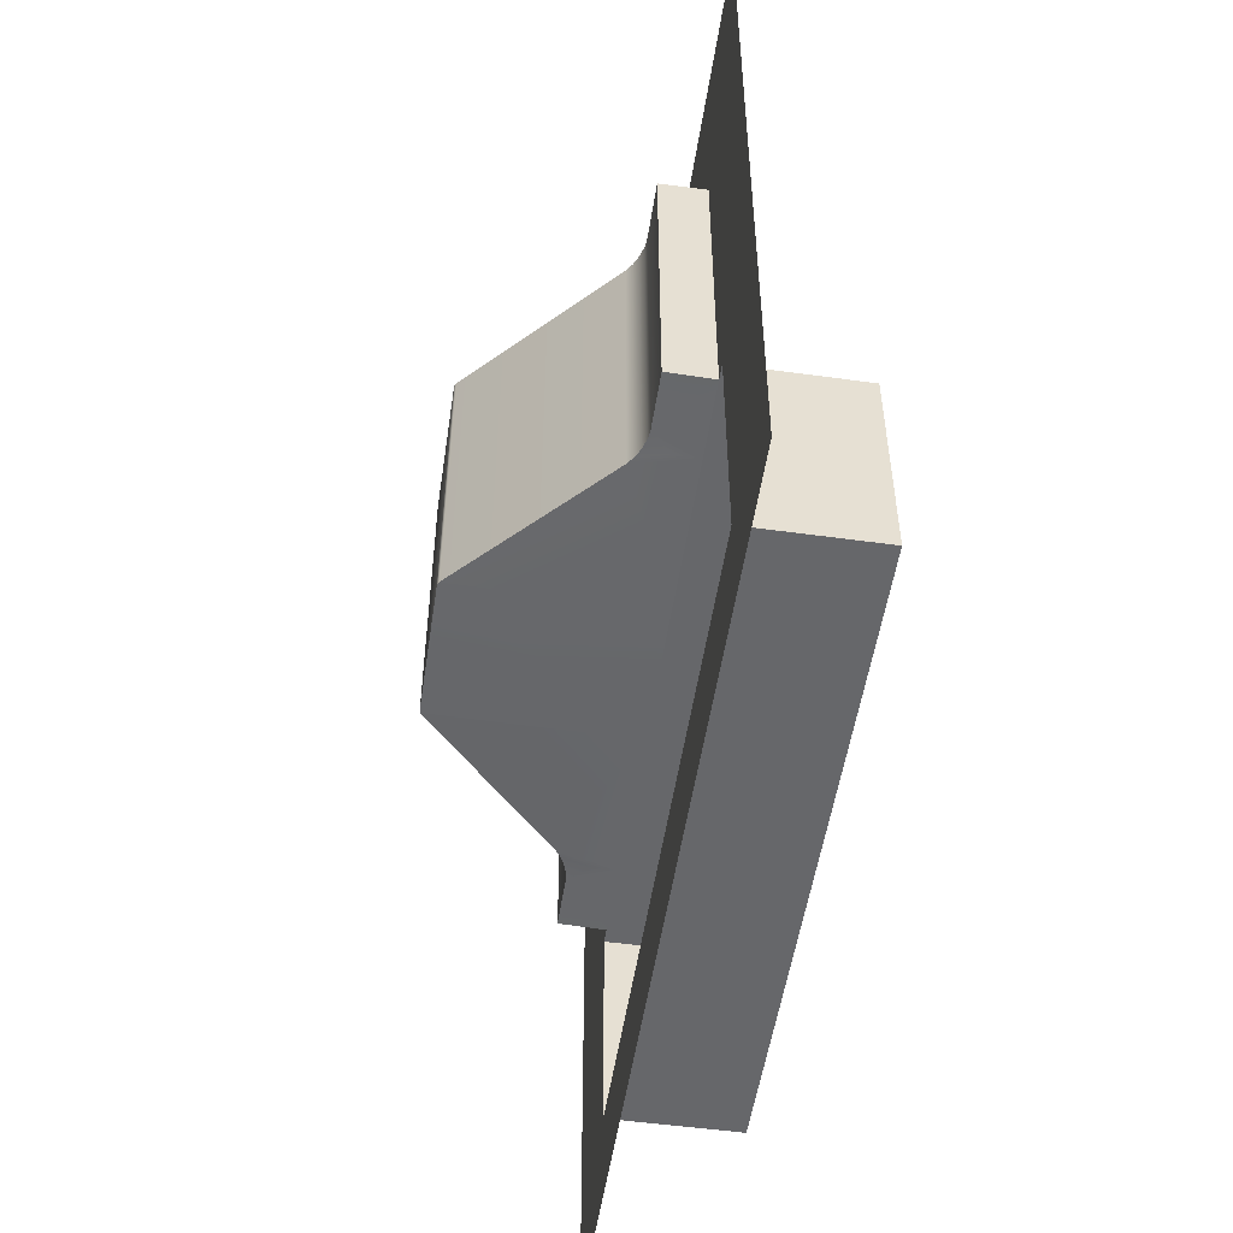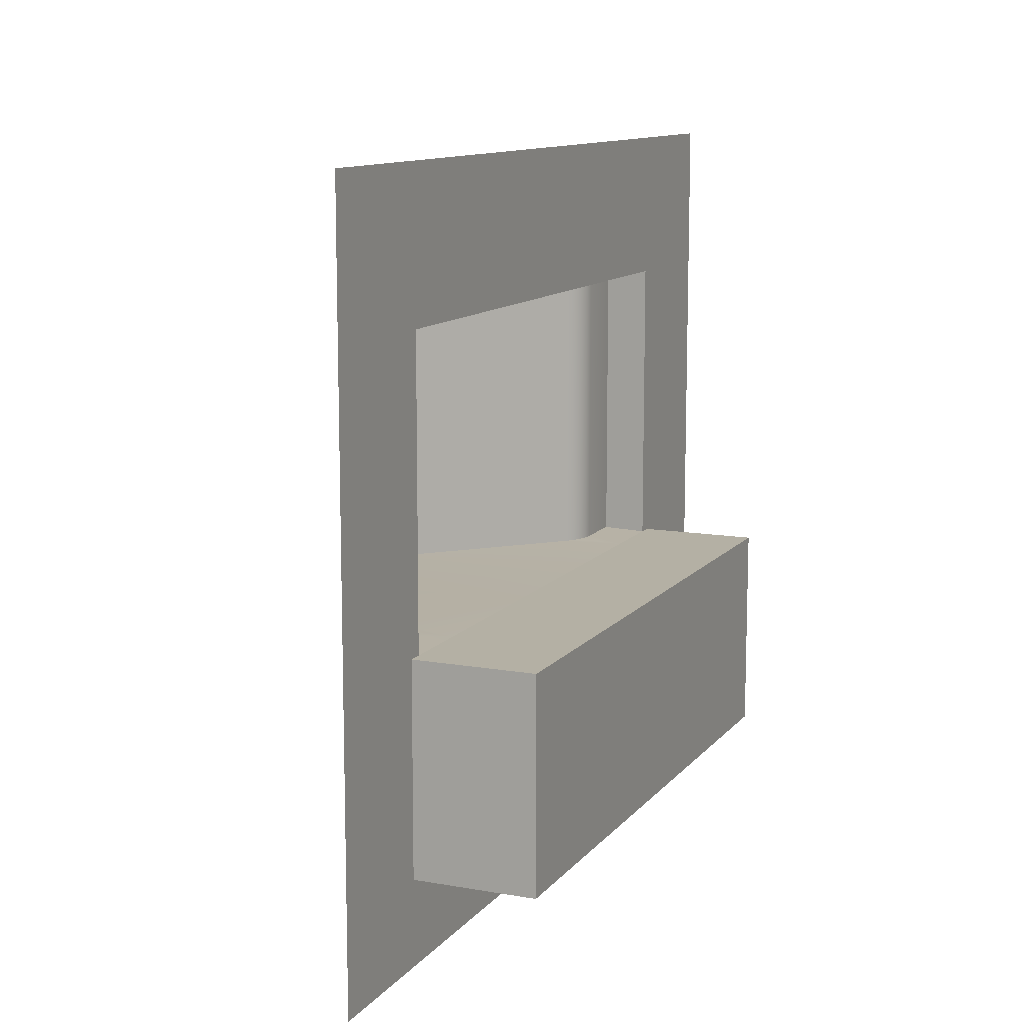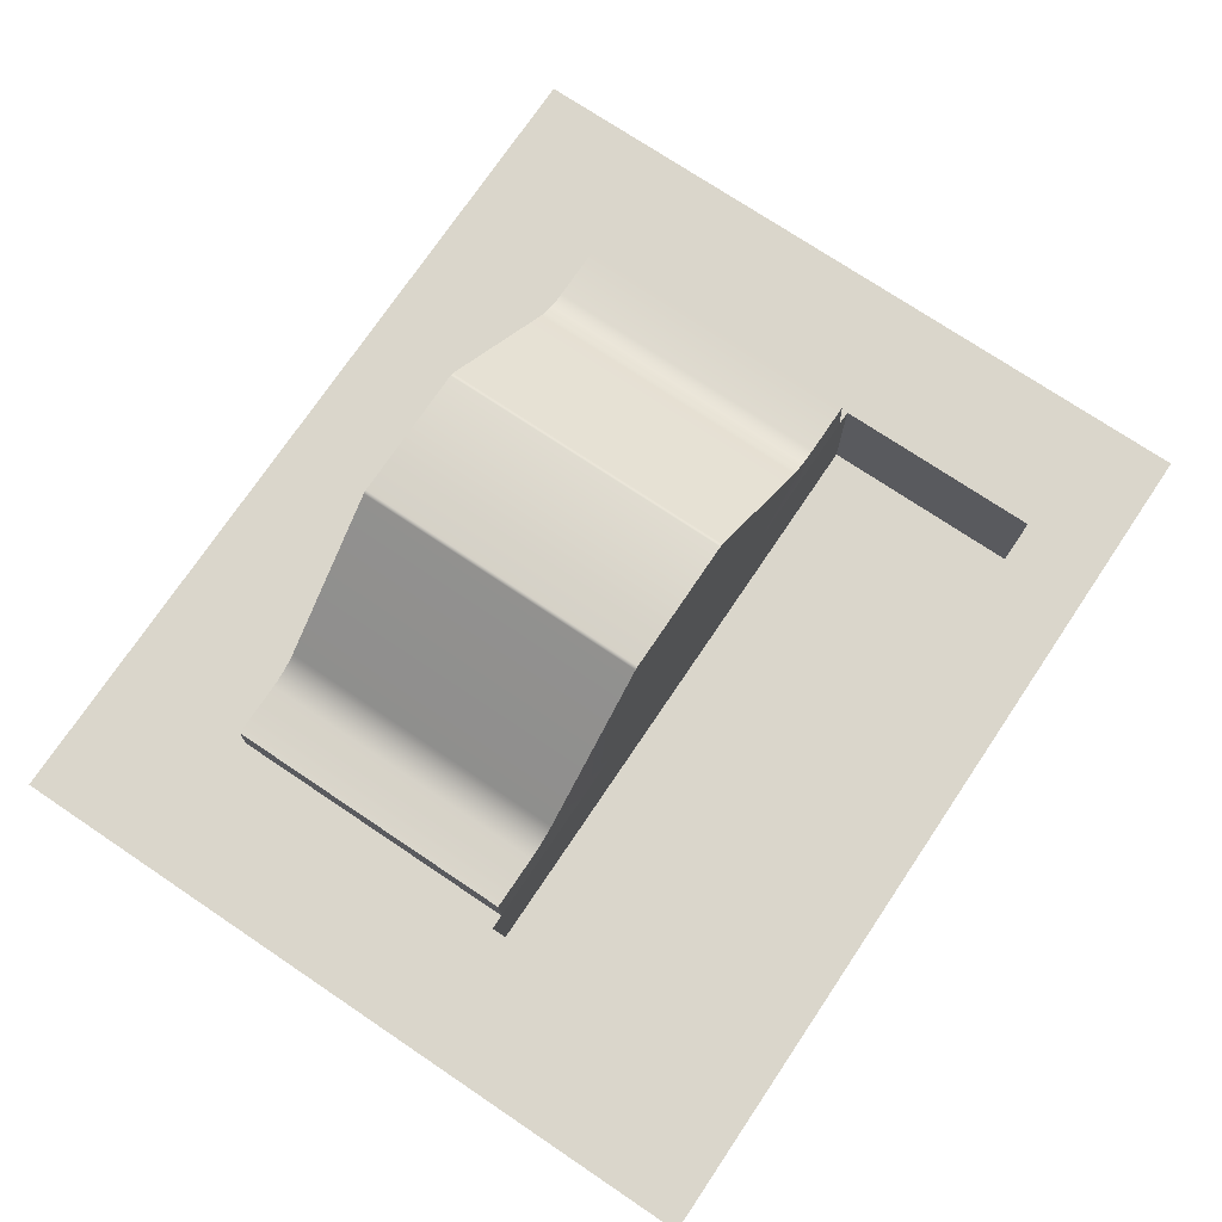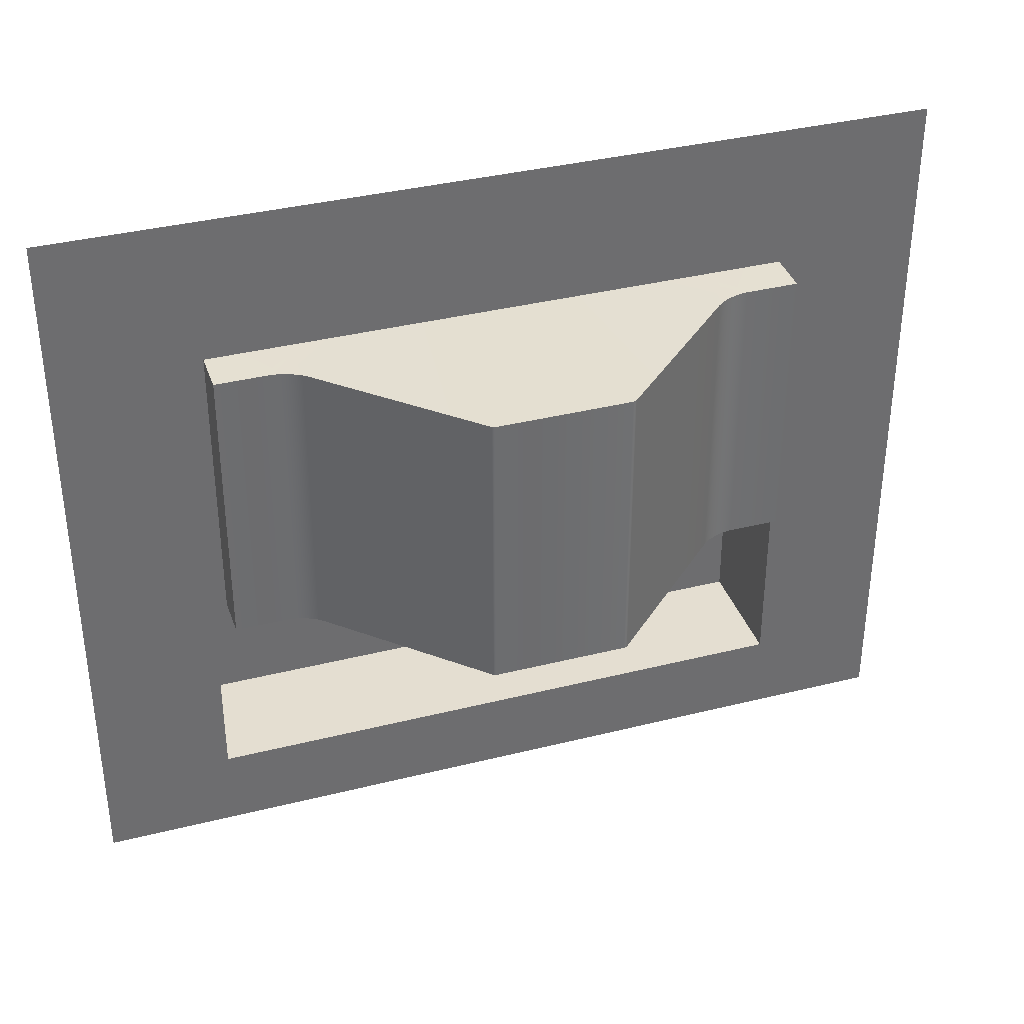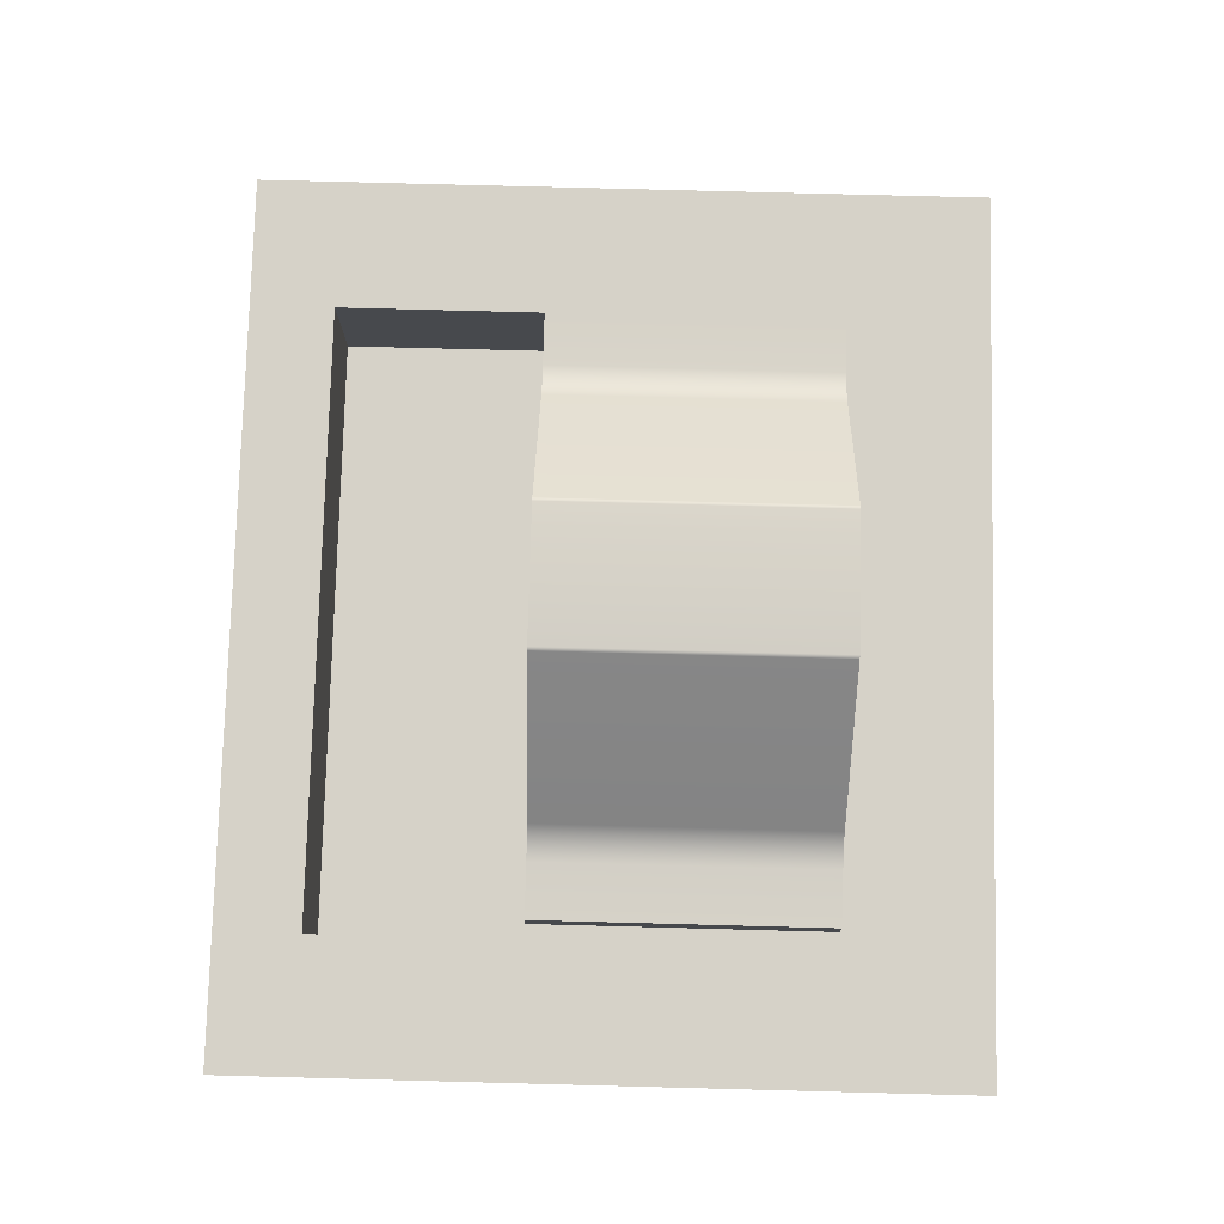
<metadata>
{"format":"obj","ext":"obj","renderer":"f3d","projection":"perspective","resolution":1024,"background":"white","views":[{"elev":-52.2,"azim":81.5,"up":"+Y"},{"elev":11.5,"azim":113.3,"up":"+Y"},{"elev":73.8,"azim":-56.1,"up":"+Z"},{"elev":36.5,"azim":-18.1,"up":"+Y"},{"elev":78.0,"azim":91.5,"up":"+Z"}]}
</metadata>
<code>
v -8 8 -0.2
v -8 4.015 -0.2
v -8.4 4.015 -0.2
v -8 3.994 1
v -8 -3.988 1
v -1.867 8 -0.2
v -1.867 4.015 -0.2
v -6.008 4.015 -0.2
v 1.856 8 -0.2
v 1.856 4.015 -0.2
v 5.997 8 -0.2
v 5.997 4.015 -0.2
v 8 8 -0.2
v 8 4.015 -0.2
v 8 -4.028 -0.2
v 8 -9.7 -0.2
v 5.997 -9.7 -0.2
v -6.008 8 -0.2
v -6.55 3.994 1
v 1.797 3.994 5
v 1.797 -3.988 5
v -1.808 -3.988 5
v 8 3.994 1
v 8 -3.988 1
v 6.539 -3.988 1
v 5.608 3.994 1.376
v 5.608 -3.988 1.376
v 1.898 -3.988 4.959
v 8.4 8 -0.2
v 8.4 4.015 -0.2
v 6.539 3.994 1
v -6.55 -3.988 1
v -1.909 3.994 4.959
v -1.909 -3.988 4.959
v -5.619 -3.988 1.376
v 5.997 -4.028 -0.2
v 1.856 -4.028 -0.2
v 1.856 -3.989 4.941
v -1.867 -3.989 4.941
v -5.619 3.994 1.376
v -6.008 -4.028 -0.2
v -8 -4.028 -0.2
v -1.867 -4.028 -0.2
v -6.008 -9.7 -0.2
v -8 -9.7 -0.2
v -1.867 -9.7 -0.2
v 1.856 -9.7 -0.2
v 8.4 -4.028 -0.2
v 8.4 -9.7 -0.2
v -8.4 -4.028 -0.2
v -8.4 -9.7 -0.2
v -5.809 3.994 1.232
v -6.008 4.004 0.4586
v -6.053 3.994 1.11
v -6.313 3.994 1.029
v 6.302 3.994 1.029
v 5.997 4.004 0.4586
v 6.042 3.994 1.11
v 5.798 3.994 1.232
v -6.313 -3.988 1.029
v -6.008 -4.006 0.4588
v -6.053 -3.988 1.11
v -5.809 -3.988 1.232
v 5.798 -3.988 1.232
v 5.997 -4.006 0.4588
v 6.042 -3.988 1.11
v 6.302 -3.988 1.029
v -1.808 3.994 5
v -1.843 3.994 4.995
v -1.867 3.994 4.941
v -1.88 3.994 4.98
v 1.898 3.994 4.959
v 1.869 3.994 4.98
v 1.856 3.994 4.941
v 1.832 3.994 4.995
v -1.88 -3.988 4.98
v -1.843 -3.988 4.995
v 1.832 -3.988 4.995
v 1.869 -3.988 4.98
v -8.4 8 -0.2
v -12 4.015 -0.2
v -12 -4.028 -0.2
v -12 -9.7 -0.2
v -12 8 -0.2
v 12 8 -0.2
v 12 4.015 -0.2
v 12 -4.028 -0.2
v 12 -9.7 -0.2
v 8 -12 -0.2
v 5.997 -12 -0.2
v -6.008 -12 -0.2
v -8 -12 -0.2
v -1.867 -12 -0.2
v 1.856 -12 -0.2
v 8.4 -12 -0.2
v -8.4 -12 -0.2
v -12 -12 -0.2
v 12 -12 -0.2
v 8 -9.7 -3.5
v 8.4 -9.7 -3.5
v -6.008 -4.028 -3.5
v -1.867 -4.028 -3.5
v 1.856 -4.028 -3.5
v 8.4 -4.028 -3.5
v 1.856 -9.7 -3.5
v 5.997 -4.028 -3.5
v -8 -9.7 -3.5
v -8.4 -9.7 -3.5
v -6.008 -9.7 -3.5
v -1.867 -9.7 -3.5
v -8.4 -4.028 -3.5
v 8 -4.028 -3.5
v 5.997 -9.7 -3.5
v -8 -4.028 -3.5
v -6.008 -4.028 -0.2
v -8 -4.028 -0.2
v -8 -4.028 -0.2
v -8 -4.028 -0.2
v 6.302 3.994 1.029
v 6.042 3.994 1.11
v 8 -9.7 -0.2
v 8.4 -9.7 -0.2
v 8.4 -9.7 -0.2
v -8.4 4.015 -0.2
v -8.4 8 -0.2
v -1.909 -3.988 4.959
v -5.619 -3.988 1.376
v 8.4 8 -0.2
v 1.832 -3.988 4.995
v 1.869 -3.988 4.98
v -5.619 3.994 1.376
v -5.809 3.994 1.232
v 8.4 -4.028 -0.2
v 8.4 -4.028 -0.2
v 8.4 -4.028 -0.2
v 5.798 3.994 1.232
v 1.797 -3.988 5
v -1.808 -3.988 5
v -8 3.994 1
v -8 3.994 1
v -8 -3.988 1
v -8 -3.988 1
v 8.4 4.015 -0.2
v -8 -9.7 -0.2
v -8.4 -9.7 -0.2
v -8.4 -9.7 -0.2
v -6.008 -9.7 -0.2
v -1.867 -9.7 -0.2
v -8.4 -4.028 -0.2
v -8.4 -4.028 -0.2
v -8.4 -4.028 -0.2
v -6.053 3.994 1.11
v -6.313 3.994 1.029
v 1.856 -9.7 -0.2
v 8 -4.028 -0.2
v 8 -4.028 -0.2
v 8 -4.028 -0.2
v 5.997 4.015 -0.2
v 8 4.015 -0.2
v 8 4.015 -0.2
v -8 4.015 -0.2
v -8 4.015 -0.2
v -6.008 4.015 -0.2
v -8.4 -4.028 -3.5
v -8.4 -4.028 -3.5
v -1.867 4.015 -0.2
v -1.843 3.994 4.995
v -1.88 3.994 4.98
v -1.808 3.994 5
v -1.88 -3.988 4.98
v -1.843 -3.988 4.995
v -1.867 -4.028 -0.2
v 8 -3.988 1
v 8 -3.988 1
v 6.539 -3.988 1
v 5.798 -3.988 1.232
v 6.042 -3.988 1.11
v -6.313 -3.988 1.029
v -6.053 -3.988 1.11
v 1.856 -4.028 -0.2
v 1.869 3.994 4.98
v 1.832 3.994 4.995
v -6.55 3.994 1
v 5.997 -9.7 -0.2
v -8.4 -9.7 -3.5
v -8.4 -9.7 -3.5
v 1.898 3.994 4.959
v 8 3.994 1
v 8 3.994 1
v 5.608 -3.988 1.376
v 1.898 -3.988 4.959
v 5.997 -4.028 -0.2
v 6.539 3.994 1
v 1.856 4.015 -0.2
v -5.809 -3.988 1.232
v 8.4 -4.028 -3.5
v 8.4 -4.028 -3.5
v 6.302 -3.988 1.029
v 8 -9.7 -3.5
v 8.4 -9.7 -3.5
v 8.4 -9.7 -3.5
v -6.008 -4.028 -3.5
v -1.867 -4.028 -3.5
v 1.856 -4.028 -3.5
v -8 -9.7 -3.5
v -6.008 -9.7 -3.5
v -1.867 -9.7 -3.5
v 1.856 -9.7 -3.5
v 8 -4.028 -3.5
v -8 -4.028 -3.5
v 5.997 -4.028 -3.5
v 5.997 -9.7 -3.5
v -1.909 3.994 4.959
v -6.55 -3.988 1
v 1.797 3.994 5
v 5.608 3.994 1.376
f 1 161 124
f 6 166 163
f 9 194 166
f 11 158 194
f 13 159 158
f 18 163 161
f 215 137 138
f 188 173 175
f 216 190 191
f 128 143 159
f 213 126 127
f 148 207 105
f 123 201 196
f 143 134 155
f 121 199 200
f 131 132 53
f 132 152 53
f 152 153 53
f 153 183 53
f 193 119 57
f 119 120 57
f 120 136 57
f 178 179 61
f 179 195 61
f 176 177 65
f 177 198 65
f 169 167 70
f 167 168 70
f 187 181 74
f 181 182 74
f 170 171 39
f 129 130 38
f 125 1 124
f 18 6 163
f 6 9 166
f 9 11 194
f 11 13 158
f 147 206 207
f 1 18 161
f 13 128 159
f 172 39 38
f 38 180 172
f 149 164 185
f 184 212 199
f 145 186 205
f 48 197 209
f 124 161 150
f 159 143 155
f 151 82 81
f 51 83 82
f 3 81 84
f 29 85 86
f 30 86 87
f 135 87 88
f 44 91 92
f 17 90 94
f 51 96 97
f 46 93 91
f 16 89 90
f 88 98 95
f 47 94 93
f 45 92 96
f 49 95 89
f 112 99 113
f 202 109 107
f 203 110 109
f 204 208 110
f 211 113 208
f 104 100 99
f 210 107 108
f 211 112 113
f 210 202 107
f 202 203 109
f 203 204 110
f 204 211 208
f 112 104 99
f 165 210 108
f 154 105 212
f 144 205 206
f 162 139 141
f 115 101 114
f 8 183 2
f 14 193 12
f 19 214 142
f 27 192 180
f 22 38 39
f 7 131 8
f 32 41 42
f 35 172 41
f 25 15 192
f 156 209 106
f 37 103 102
f 160 157 174
f 116 114 111
f 161 117 150
f 136 26 57
f 32 178 61
f 195 35 61
f 27 176 65
f 198 25 65
f 127 63 52
f 63 62 54
f 62 60 55
f 60 214 19
f 175 67 56
f 67 66 58
f 66 64 59
f 64 190 216
f 12 26 10
f 168 33 70
f 182 20 74
f 34 170 39
f 171 22 39
f 21 129 38
f 130 28 38
f 138 77 69
f 77 76 71
f 76 126 213
f 191 79 73
f 73 79 78
f 78 137 215
f 74 20 70
f 118 162 141
f 140 2 183
f 8 53 183
f 68 215 138
f 31 188 175
f 72 216 191
f 57 12 193
f 14 189 193
f 4 19 142
f 40 213 127
f 180 38 28
f 28 27 180
f 65 192 27
f 22 21 38
f 53 8 131
f 7 70 33
f 33 131 7
f 42 5 32
f 32 61 41
f 41 61 35
f 35 34 172
f 39 172 34
f 192 65 25
f 25 24 15
f 43 102 101
f 23 160 174
f 36 106 103
f 40 127 52
f 52 63 54
f 54 62 55
f 55 60 19
f 31 175 56
f 56 67 58
f 58 66 59
f 59 64 216
f 74 10 187
f 12 57 26
f 26 187 10
f 68 138 69
f 69 77 71
f 71 76 213
f 72 191 73
f 75 73 78
f 75 78 215
f 70 7 10
f 10 74 70
f 20 169 70
f 154 148 105
f 133 123 196
f 122 121 200
f 148 147 207
f 146 149 185
f 121 184 199
f 144 145 205
f 156 48 209
f 3 151 81
f 151 51 82
f 80 3 84
f 30 29 86
f 135 30 87
f 49 135 88
f 45 44 92
f 47 17 94
f 83 51 97
f 44 46 91
f 17 16 90
f 49 88 95
f 46 47 93
f 51 45 96
f 16 49 89
f 184 154 212
f 147 144 206
f 116 115 114
f 36 156 106
f 43 37 102
f 50 116 111
f 115 43 101
f 37 36 103

</code>
